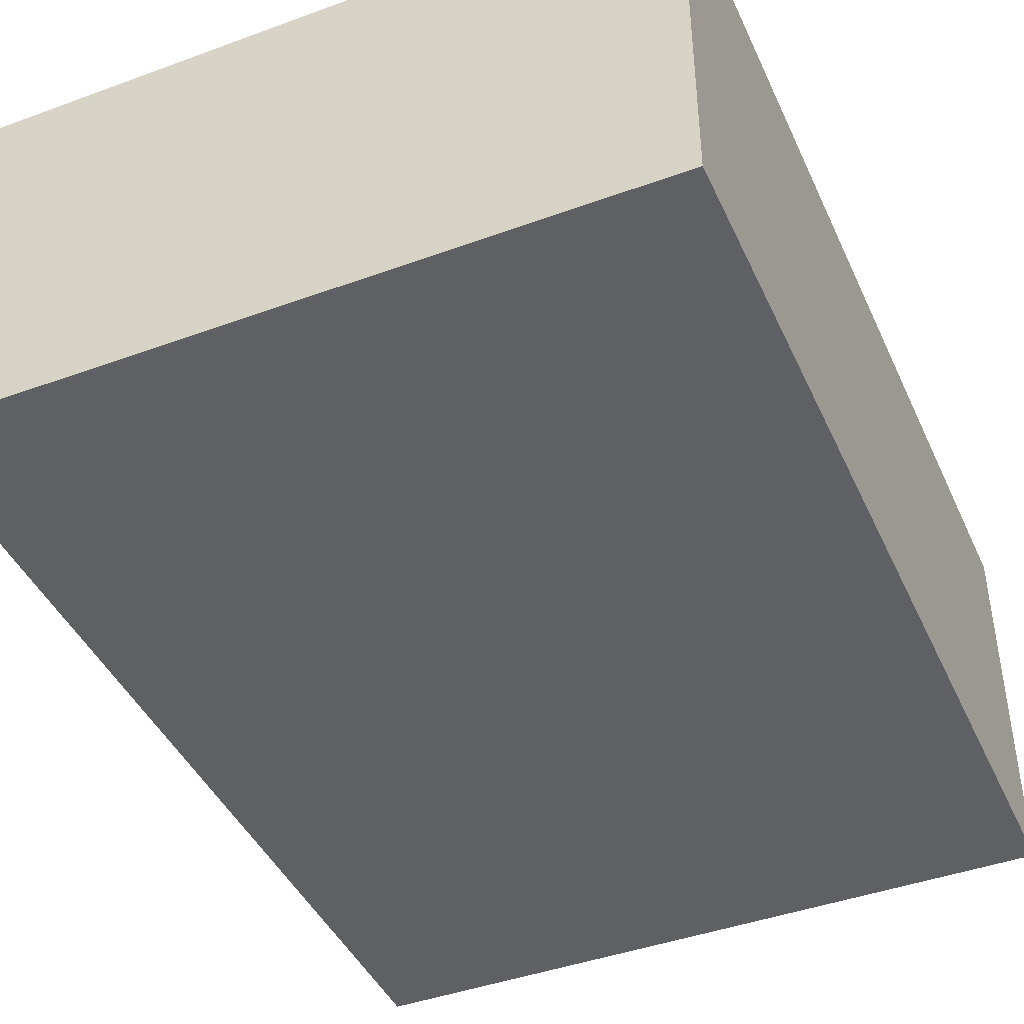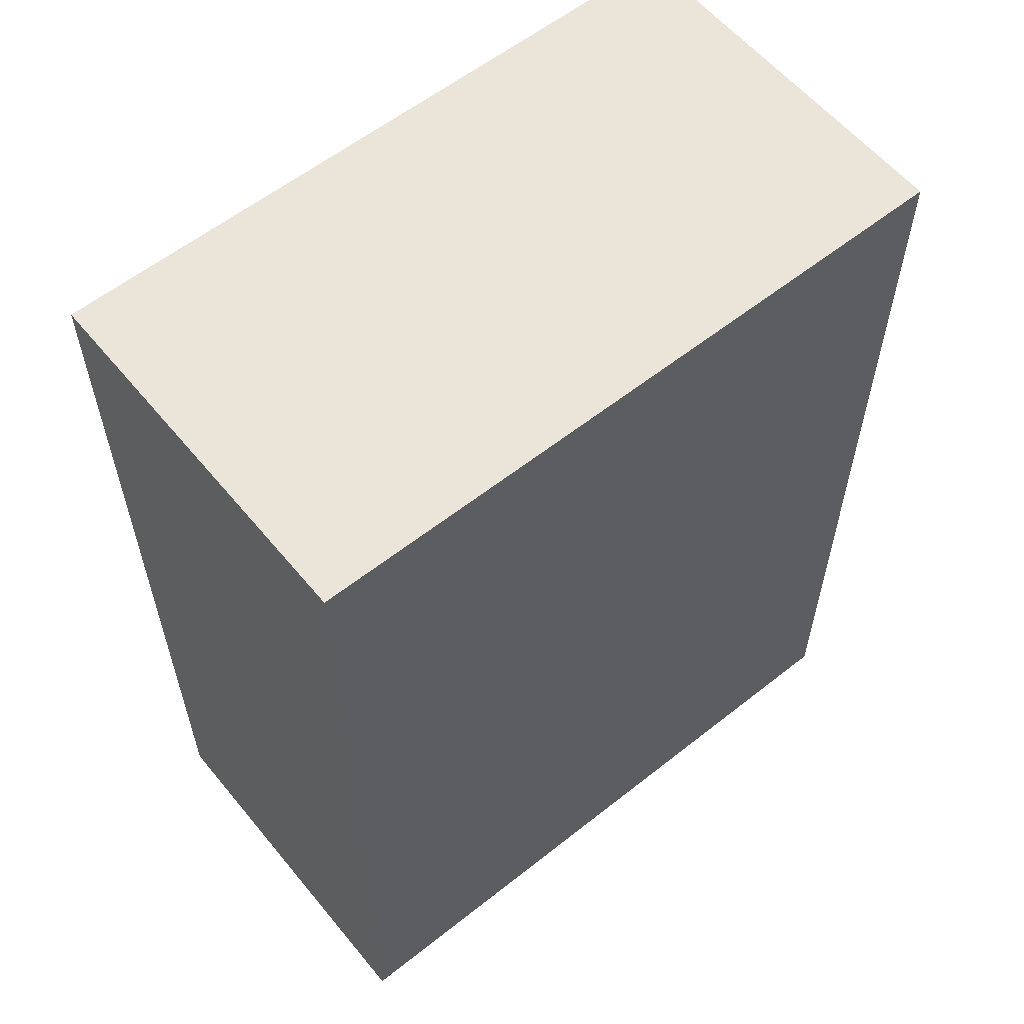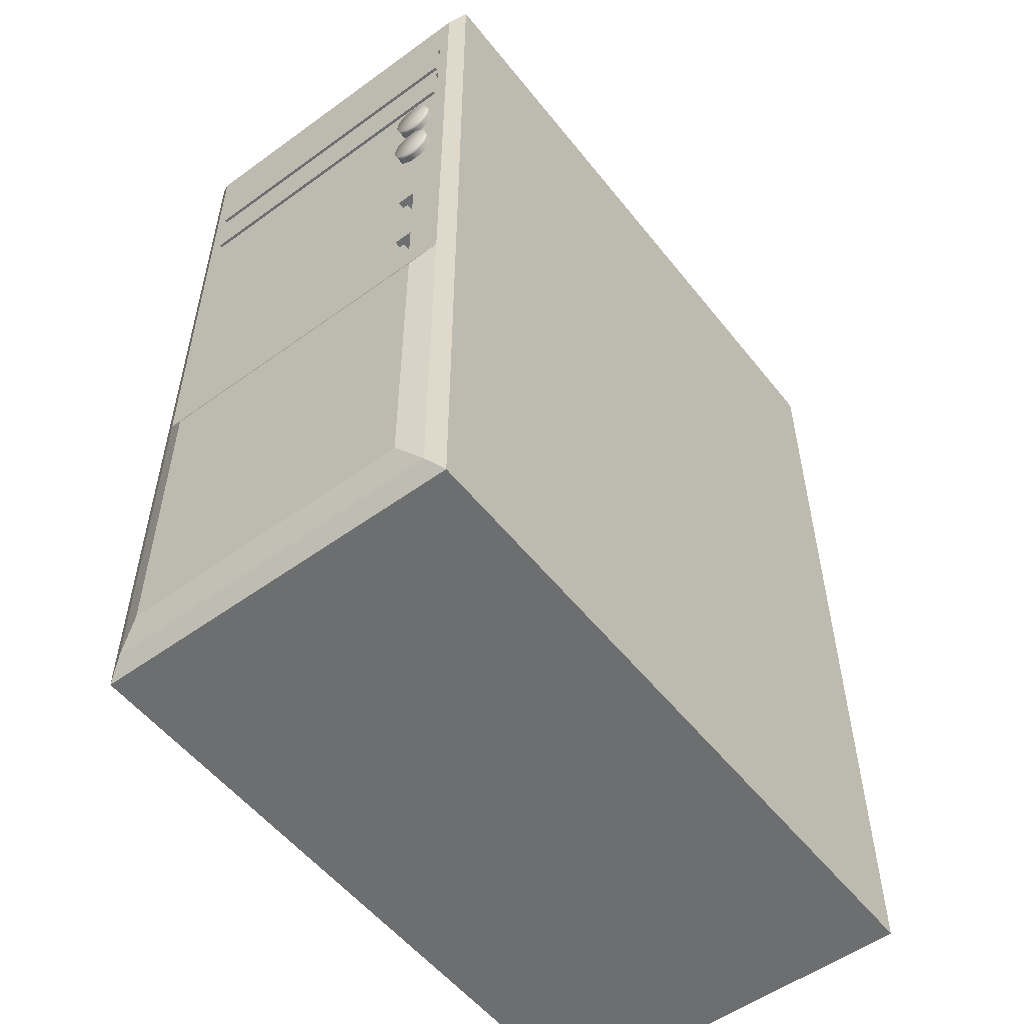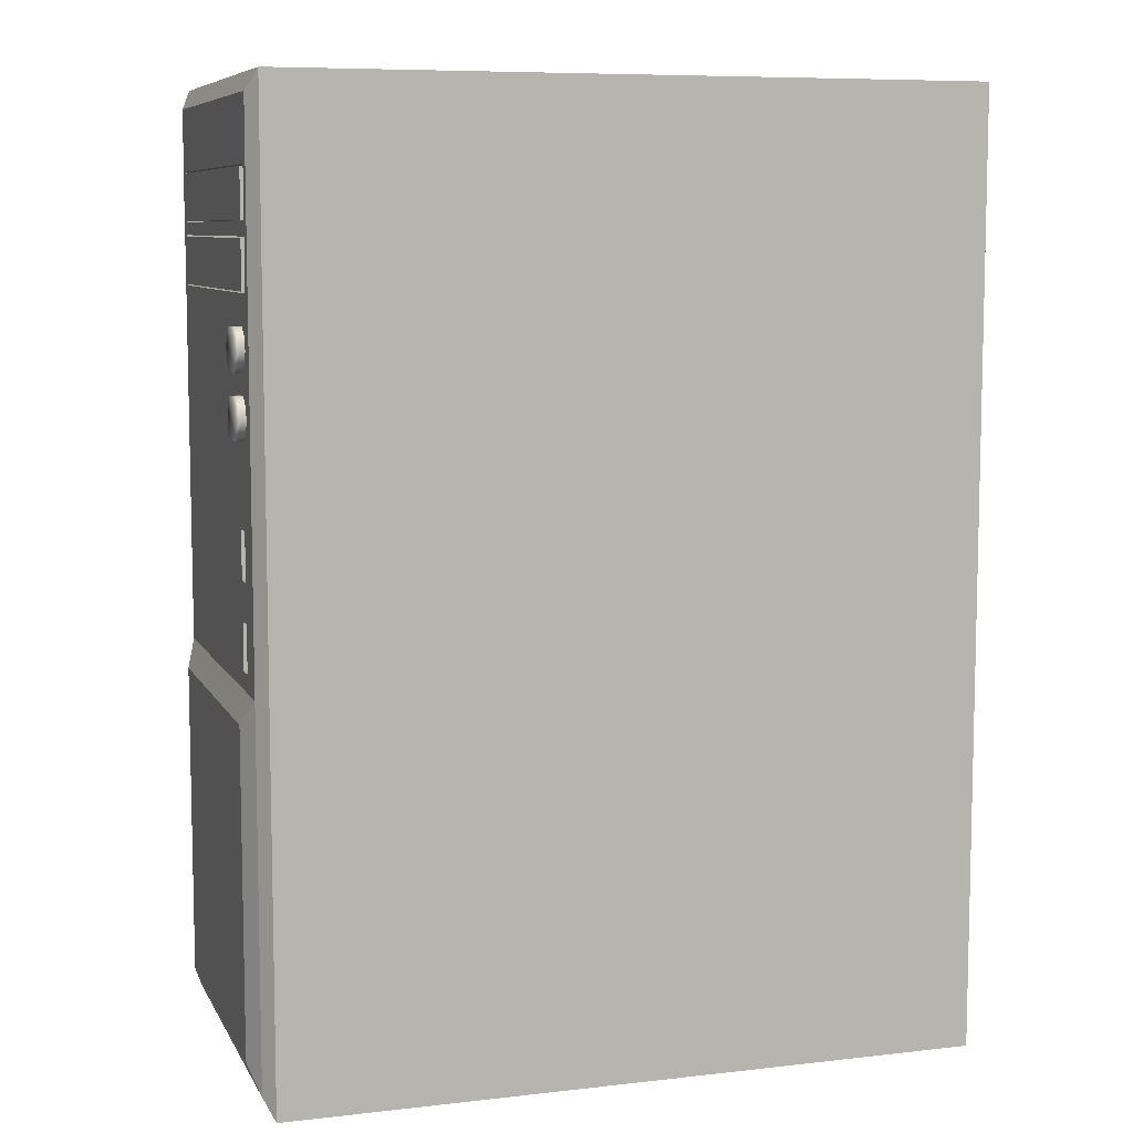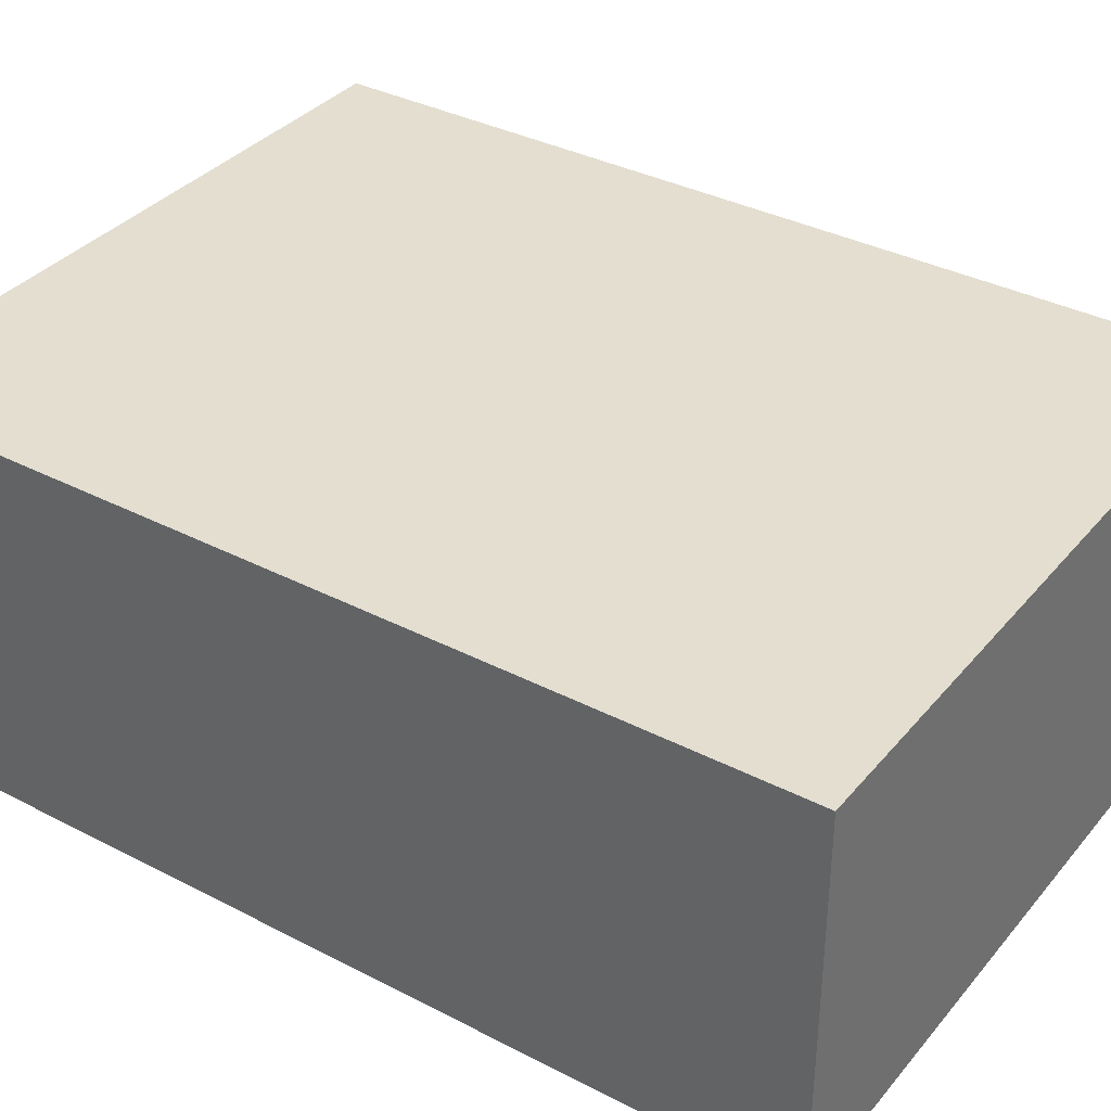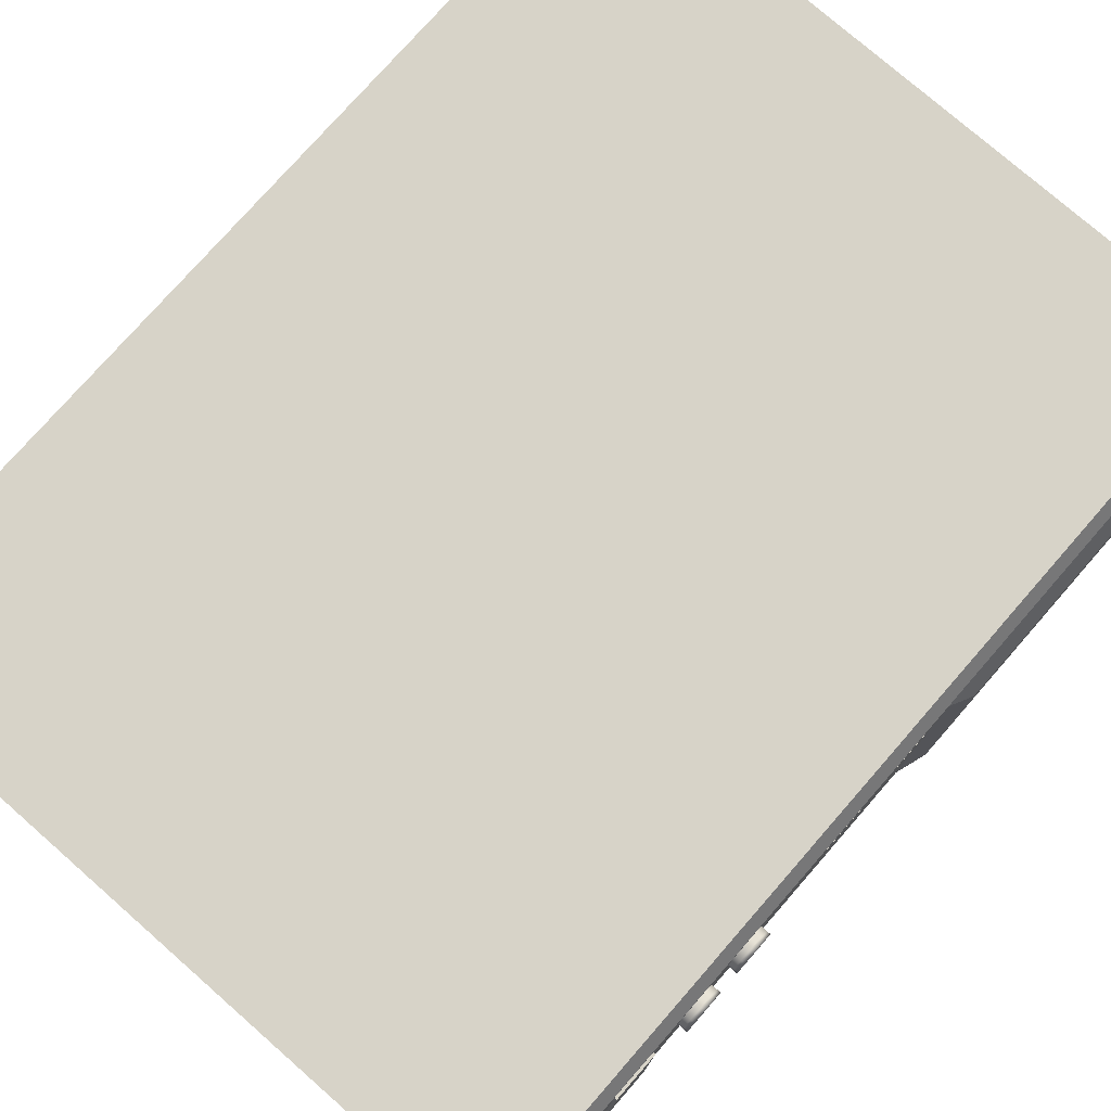
<metadata>
{"format":"obj","ext":"obj","renderer":"f3d","projection":"perspective","resolution":1024,"background":"white","views":[{"elev":-43.3,"azim":23.4,"up":"+Z"},{"elev":58.8,"azim":140.8,"up":"+Y"},{"elev":-54.2,"azim":-52.4,"up":"+Y"},{"elev":8.0,"azim":-17.6,"up":"+Y"},{"elev":35.7,"azim":124.3,"up":"+Z"},{"elev":76.7,"azim":-138.8,"up":"+Z"}]}
</metadata>
<code>
g default
v -22.15 42.29 8.362
v -22.15 41.79 7.682
v -22.15 40.99 7.422
v -22.15 40.19 7.682
v -22.15 39.7 8.362
v -22.15 39.7 9.203
v -22.15 40.19 9.884
v -22.15 40.99 10.14
v -22.15 41.79 9.884
v -22.15 42.29 9.203
v -22.92 42.29 8.362
v -22.92 41.79 7.682
v -22.92 40.99 7.422
v -22.92 40.19 7.682
v -22.92 39.7 8.362
v -22.92 39.7 9.203
v -22.92 40.19 9.884
v -22.92 40.99 10.14
v -22.92 41.79 9.884
v -22.92 42.29 9.203
v -22.92 40.99 8.783
v -22.65 40.99 7.422
v -22.65 41.79 7.682
v -22.65 42.29 8.362
v -22.65 42.29 9.203
v -22.65 41.79 9.884
v -22.65 40.99 10.14
v -22.65 40.19 9.884
v -22.65 39.7 9.203
v -22.65 39.7 8.362
v -22.65 40.19 7.682
v -22.15 46.24 8.362
v -22.15 45.75 7.682
v -22.15 44.95 7.422
v -22.15 44.15 7.682
v -22.15 43.65 8.362
v -22.15 43.65 9.203
v -22.15 44.15 9.884
v -22.15 44.95 10.14
v -22.15 45.75 9.884
v -22.15 46.24 9.203
v -22.92 46.24 8.362
v -22.92 45.75 7.682
v -22.92 44.95 7.422
v -22.92 44.15 7.682
v -22.92 43.65 8.362
v -22.92 43.65 9.203
v -22.92 44.15 9.884
v -22.92 44.95 10.14
v -22.92 45.75 9.884
v -22.92 46.24 9.203
v -22.92 44.95 8.783
v -22.65 44.95 7.422
v -22.65 45.75 7.682
v -22.65 46.24 8.362
v -22.65 46.24 9.203
v -22.65 45.75 9.884
v -22.65 44.95 10.14
v -22.65 44.15 9.884
v -22.65 43.65 9.203
v -22.65 43.65 8.362
v -22.65 44.15 7.682
v -21.67 0 12.28
v 22.94 0 12.28
v -21.67 60.59 12.28
v 22.94 60.59 12.28
v -21.67 60.59 -12.28
v 22.94 60.59 -12.28
v -21.67 0 -12.28
v 22.94 0 -12.28
v -22.3 1.254 -11.2
v -22.3 1.254 11.2
v -22.3 59.34 11.2
v -22.3 59.34 -11.2
v -21.67 30.45 12.28
v 22.94 30.45 12.28
v 22.94 30.45 -12.28
v -21.67 30.45 -12.28
v -22.3 30.45 -11.2
v -22.3 30.45 11.2
v -21.67 45.21 -12.28
v 22.94 45.21 -12.28
v 22.94 45.21 12.28
v -21.67 45.21 12.28
v -22.3 45.21 11.2
v -22.3 45.21 -11.2
v -21.67 24.95 12.28
v 22.94 24.95 12.28
v 22.94 24.95 -12.28
v -21.67 24.95 -12.28
v -22.3 24.95 -11.2
v -22.3 24.95 11.2
v -22.3 55.8 11.2
v -22.3 55.8 -11.2
v -21.67 55.8 -12.28
v 22.94 55.8 -12.28
v 22.94 55.8 12.28
v -21.67 55.8 12.28
v -22.3 51.72 11.2
v -22.3 51.72 -11.2
v -21.67 51.72 -12.28
v 22.94 51.72 -12.28
v 22.94 51.72 12.28
v -21.67 51.72 12.28
v -22.3 47.81 11.2
v -22.3 47.81 -11.2
v -21.67 47.81 -12.28
v 22.94 47.81 -12.28
v 22.94 47.81 12.28
v -21.67 47.81 12.28
v -22.3 52.15 10.49
v -22.3 52.15 -10.49
v -22.3 55.37 10.49
v -22.3 55.37 -10.49
v -21.17 52.15 10.49
v -21.17 52.15 -10.49
v -21.17 55.37 10.49
v -21.17 55.37 -10.49
v -21.17 52.25 10.25
v -21.17 52.25 -10.25
v -21.17 55.26 10.25
v -21.17 55.26 -10.25
v -22.46 52.25 10.25
v -22.46 52.25 -10.25
v -22.46 55.26 10.25
v -22.46 55.26 -10.25
v -22.3 48.15 10.45
v -22.3 48.15 -10.45
v -22.3 51.37 10.45
v -22.3 51.37 -10.45
v -19.08 48.15 10.45
v -19.08 48.15 -10.45
v -19.08 51.37 10.45
v -19.08 51.37 -10.45
v -19.08 48.26 10.19
v -19.08 48.26 -10.19
v -19.08 51.27 10.19
v -19.08 51.27 -10.19
v -22.46 48.26 10.19
v -22.46 48.26 -10.19
v -22.46 51.27 10.19
v -22.46 51.27 -10.19
v -22.3 31.46 7.684
v -22.3 31.46 8.906
v -22.3 34.46 8.906
v -22.3 34.46 7.684
v -22.3 26.09 7.695
v -22.3 26.09 8.934
v -22.3 29.03 8.934
v -22.3 29.03 7.695
v -19.91 31.46 7.684
v -19.91 31.46 8.906
v -19.91 34.46 8.906
v -19.91 34.46 7.684
v -19.91 26.09 7.695
v -19.91 26.09 8.934
v -19.91 29.03 8.934
v -19.91 29.03 7.695
v -19.91 31.59 7.87
v -19.91 31.59 8.16
v -19.91 34.19 8.16
v -19.91 34.19 7.87
v -19.91 26.26 7.836
v -19.91 26.26 8.13
v -19.91 28.81 8.13
v -19.91 28.81 7.836
v -21.96 31.59 7.87
v -21.96 31.59 8.16
v -21.96 34.19 8.16
v -21.96 34.19 7.87
v -21.96 26.26 7.836
v -21.96 26.26 8.13
v -21.96 28.81 8.13
v -21.96 28.81 7.836
v -22.94 2.938 -9.611
v -22.94 2.938 9.611
v -22.94 23.27 9.611
v -22.94 23.27 -9.611
g pCylinder19
f 24 1 2 23
f 23 2 3 22
f 31 22 3 4
f 31 4 5 30
f 30 5 6 29
f 29 6 7 28
f 28 7 8 27
f 27 8 9 26
f 26 9 10 25
f 25 10 1 24
f 21 11 12
f 21 12 13
f 21 13 14
f 21 14 15
f 21 15 16
f 21 16 17
f 21 17 18
f 21 18 19
f 21 19 20
f 21 20 11
f 12 23 22 13
f 11 24 23 12
f 20 25 24 11
f 19 26 25 20
f 18 27 26 19
f 17 28 27 18
f 16 29 28 17
f 15 30 29 16
f 14 31 30 15
f 13 22 31 14
f 55 32 33 54
f 54 33 34 53
f 62 53 34 35
f 62 35 36 61
f 61 36 37 60
f 60 37 38 59
f 59 38 39 58
f 58 39 40 57
f 57 40 41 56
f 56 41 32 55
f 52 42 43
f 52 43 44
f 52 44 45
f 52 45 46
f 52 46 47
f 52 47 48
f 52 48 49
f 52 49 50
f 52 50 51
f 52 51 42
f 43 54 53 44
f 42 55 54 43
f 51 56 55 42
f 50 57 56 51
f 49 58 57 50
f 48 59 58 49
f 47 60 59 48
f 46 61 60 47
f 45 62 61 46
f 44 53 62 45
f 75 76 83 84
f 65 66 68 67
f 81 82 77 78
f 69 70 64 63
f 76 77 82 83
f 167 168 169 170
f 69 63 72 71
f 80 75 84 85
f 65 67 74 73
f 86 81 78 79
f 87 88 76 75
f 88 89 77 76
f 78 77 89 90
f 79 78 90 91
f 171 172 173 174
f 92 87 75 80
f 107 108 82 81
f 83 82 108 109
f 84 83 109 110
f 85 84 110 105
f 86 85 105 106
f 107 81 86 106
f 63 64 88 87
f 64 70 89 88
f 90 89 70 69
f 91 90 69 71
f 175 176 177 178
f 63 87 92 72
f 94 93 73 74
f 67 95 94 74
f 67 68 96 95
f 97 96 68 66
f 98 97 66 65
f 93 98 65 73
f 124 123 125 126
f 95 101 100 94
f 95 96 102 101
f 103 102 96 97
f 104 103 97 98
f 99 104 98 93
f 140 139 141 142
f 101 107 106 100
f 101 102 108 107
f 109 108 102 103
f 110 109 103 104
f 105 110 104 99
f 100 99 111 112
f 99 93 113 111
f 93 94 114 113
f 94 100 112 114
f 112 111 115 116
f 111 113 117 115
f 113 114 118 117
f 114 112 116 118
f 116 115 119 120
f 115 117 121 119
f 117 118 122 121
f 118 116 120 122
f 120 119 123 124
f 119 121 125 123
f 121 122 126 125
f 122 120 124 126
f 106 105 127 128
f 105 99 129 127
f 99 100 130 129
f 100 106 128 130
f 128 127 131 132
f 127 129 133 131
f 129 130 134 133
f 130 128 132 134
f 132 131 135 136
f 131 133 137 135
f 133 134 138 137
f 134 132 136 138
f 136 135 139 140
f 135 137 141 139
f 137 138 142 141
f 138 136 140 142
f 79 80 144 143
f 80 85 145 144
f 85 86 146 145
f 86 79 143 146
f 91 92 148 147
f 148 92 80 149
f 80 79 150 149
f 79 91 147 150
f 143 144 152 151
f 144 145 153 152
f 145 146 154 153
f 146 143 151 154
f 147 148 156 155
f 148 149 157 156
f 149 150 158 157
f 150 147 155 158
f 151 152 160 159
f 152 153 161 160
f 153 154 162 161
f 154 151 159 162
f 155 156 164 163
f 156 157 165 164
f 157 158 166 165
f 158 155 163 166
f 159 160 168 167
f 160 161 169 168
f 161 162 170 169
f 162 159 167 170
f 163 164 172 171
f 164 165 173 172
f 165 166 174 173
f 166 163 171 174
f 71 72 176 175
f 72 92 177 176
f 92 91 178 177
f 91 71 175 178

</code>
